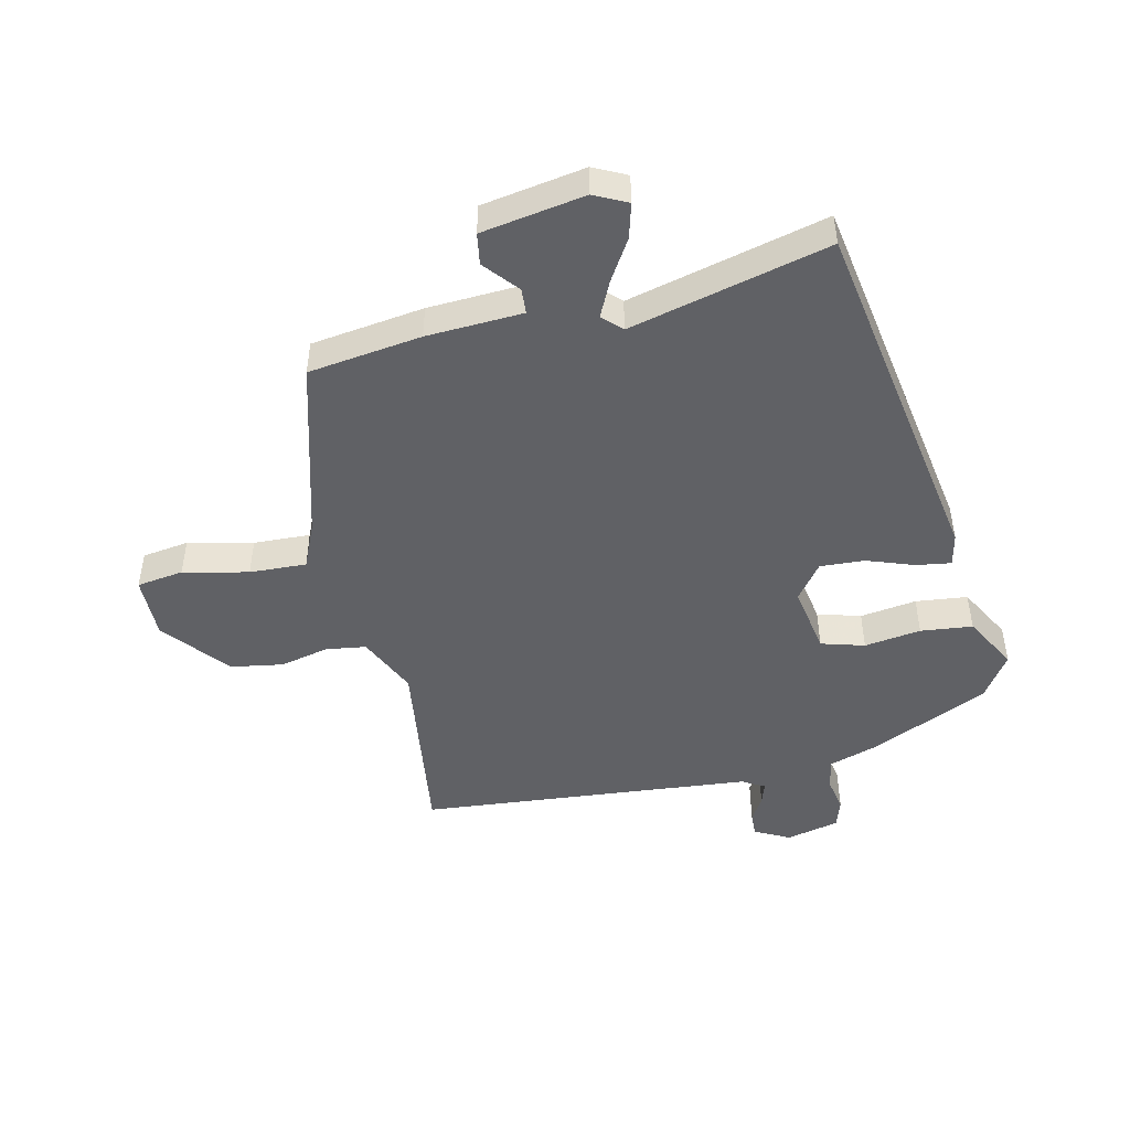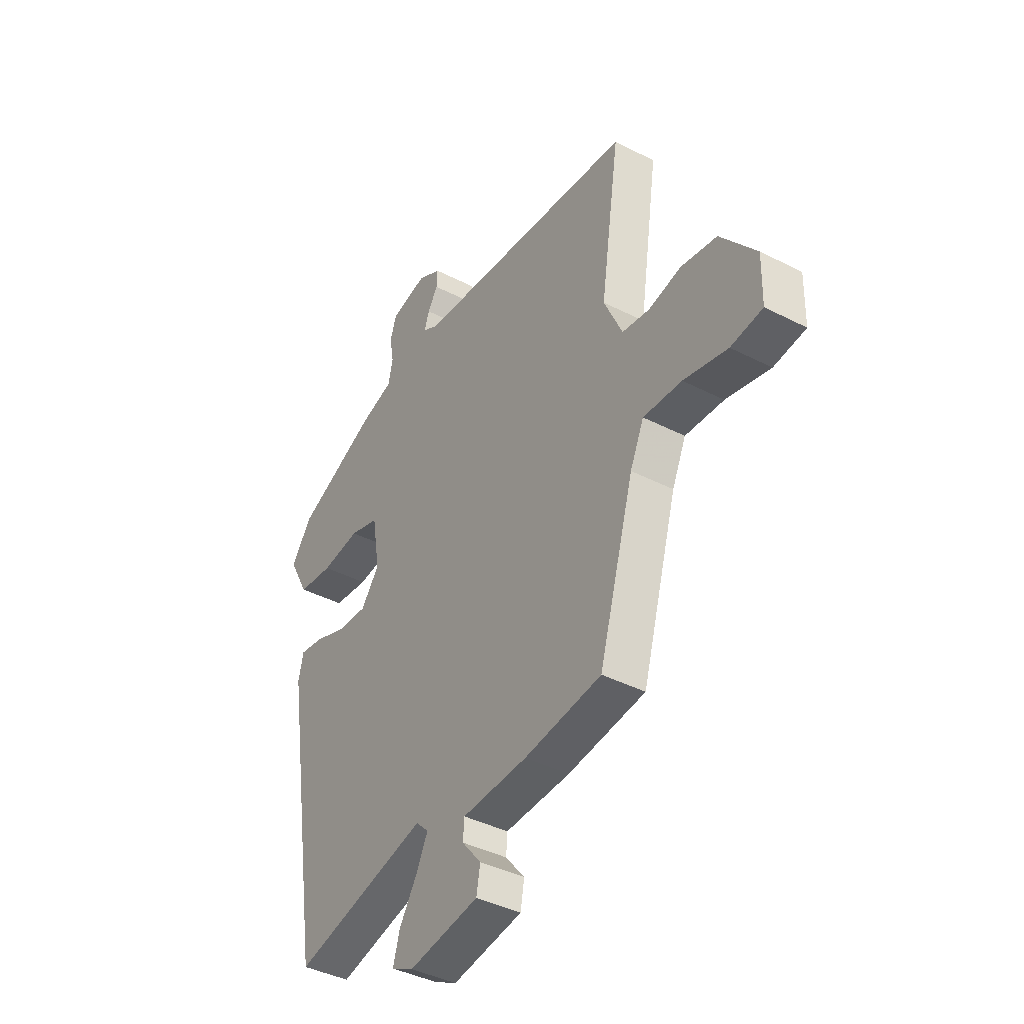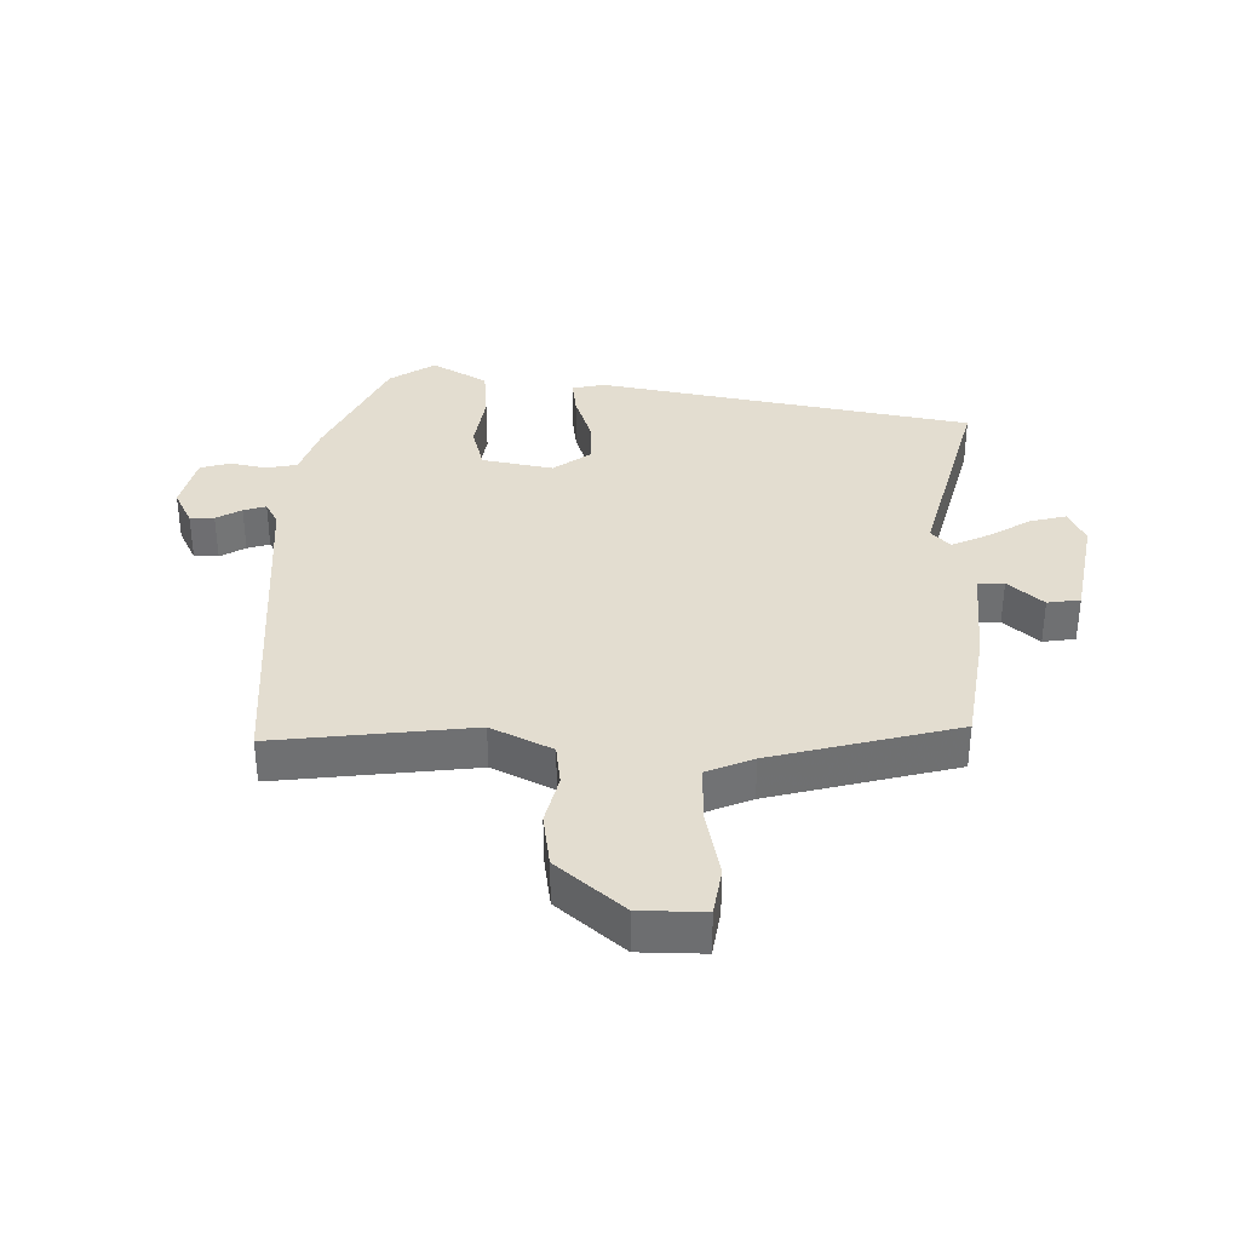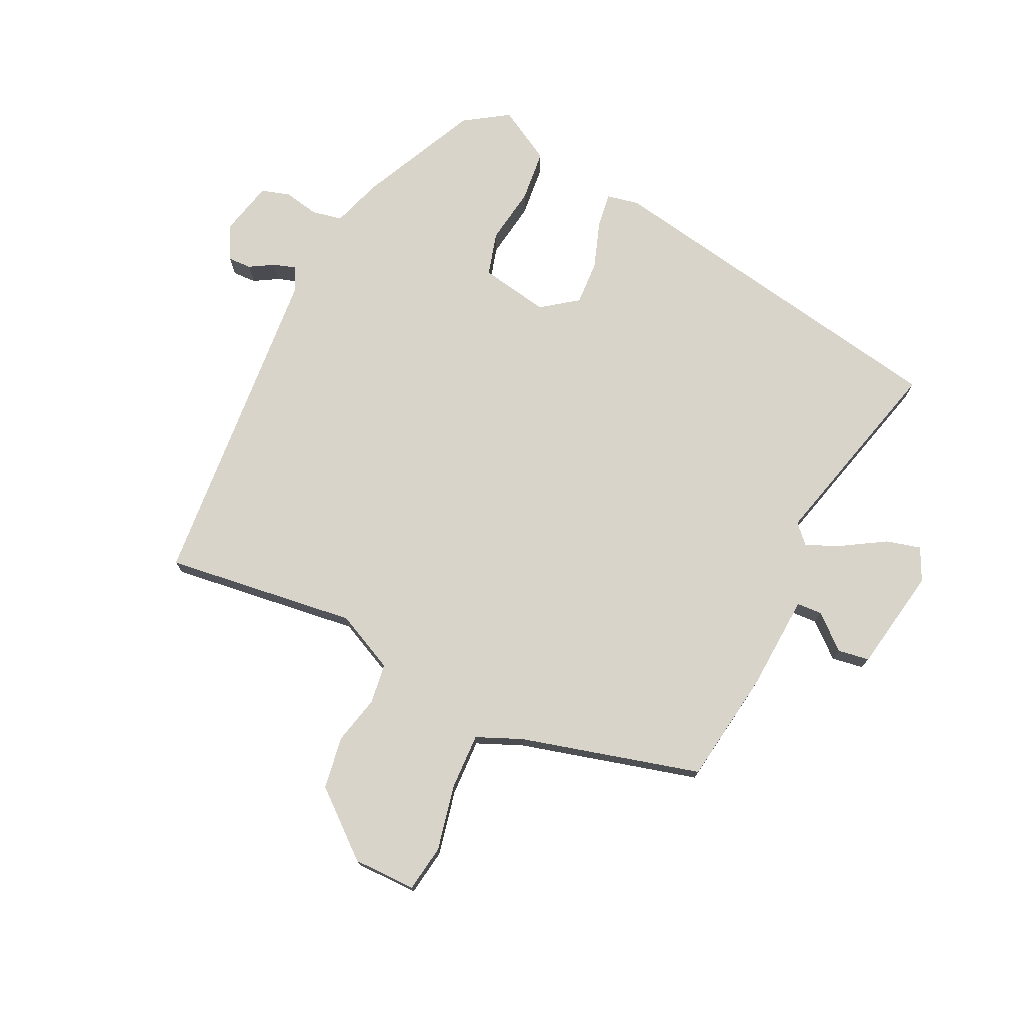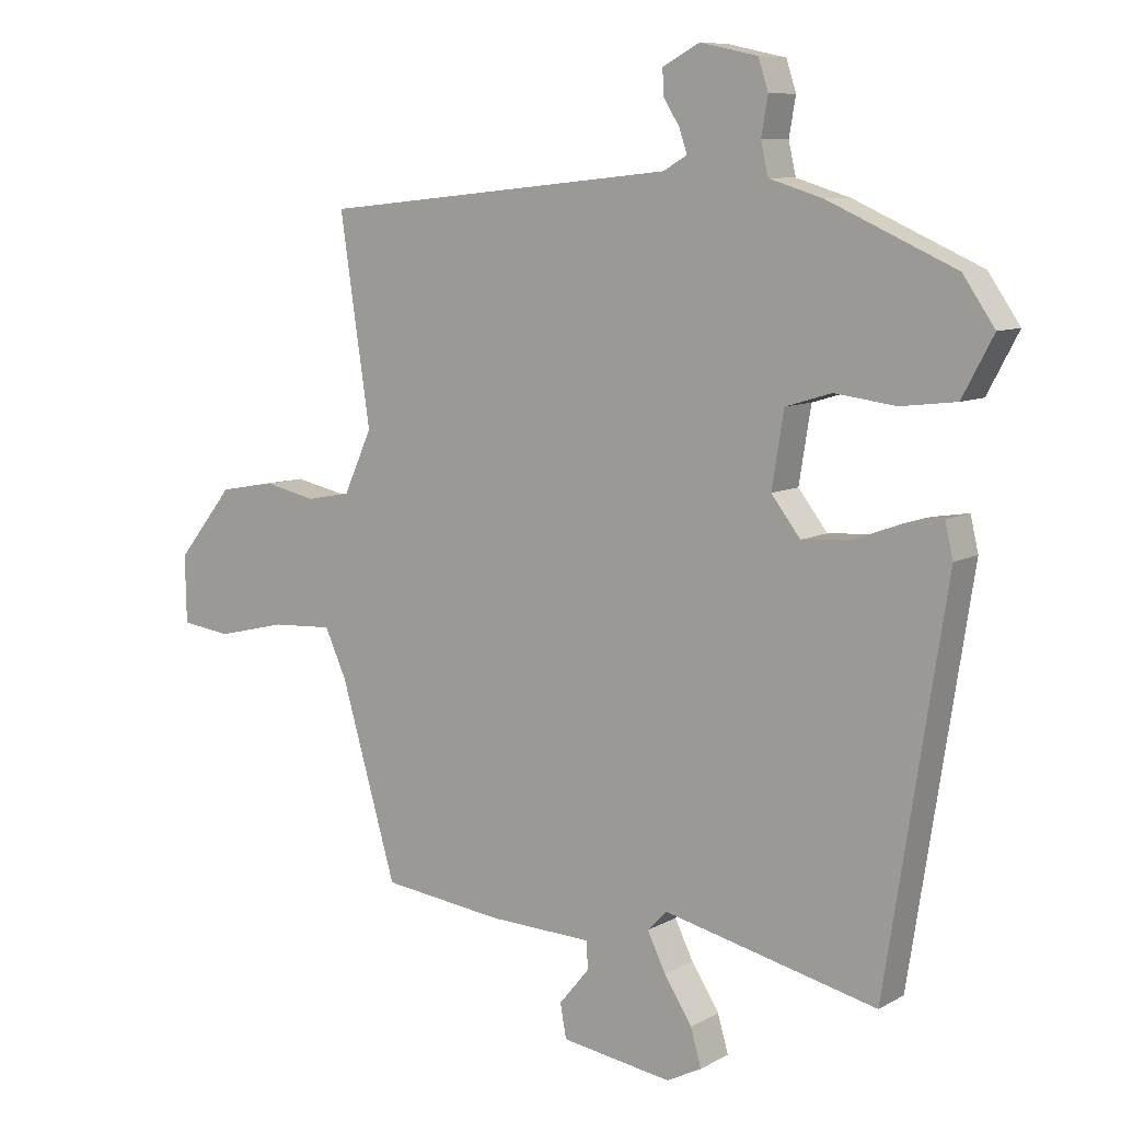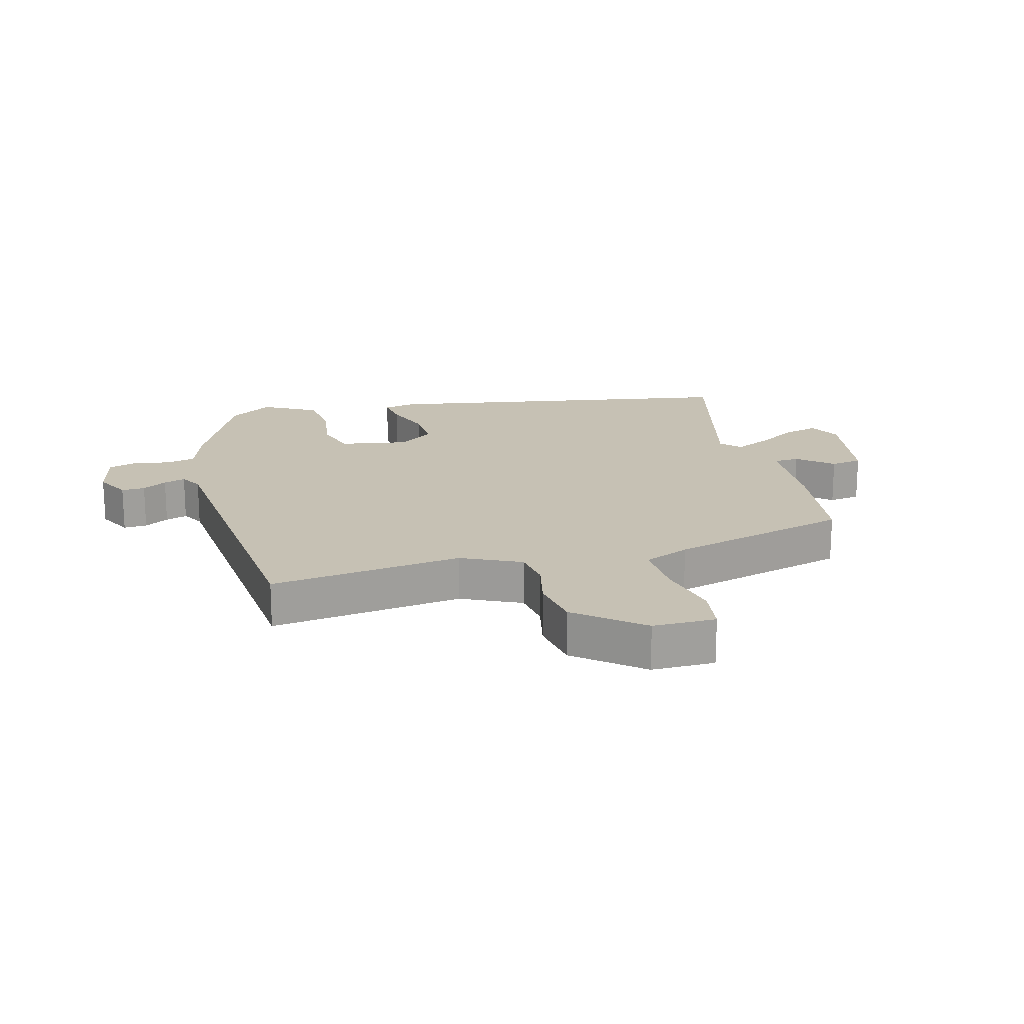
<metadata>
{"format":"obj","ext":"obj","renderer":"f3d","projection":"perspective","resolution":1024,"background":"white","views":[{"elev":-47.8,"azim":-166.5,"up":"+Y"},{"elev":-40.5,"azim":57.7,"up":"+Z"},{"elev":35.6,"azim":92.8,"up":"+Y"},{"elev":75.0,"azim":116.8,"up":"+Y"},{"elev":8.6,"azim":-145.2,"up":"+Z"},{"elev":18.5,"azim":75.9,"up":"+Y"}]}
</metadata>
<code>
v 0.417 0.07 -0.497
v 0.233 0.07 -0.52
v 0.077 0.07 -0.526
v 0.074 0.07 -0.567
v 0.12 0.07 -0.623
v 0.111 0.07 -0.674
v -0.057 0.07 -0.7
v -0.11 0.07 -0.673
v -0.094 0.07 -0.617
v -0.052 0.07 -0.551
v -0.024 0.07 -0.494
v -0.054 0.07 -0.464
v -0.377 0.07 -0.54
v -0.469 0.07 0.049
v -0.457 0.07 0.101
v -0.401 0.07 0.092
v -0.325 0.07 0.064
v -0.253 0.07 0.059
v -0.209 0.07 0.116
v -0.227 0.07 0.228
v -0.297 0.07 0.249
v -0.389 0.07 0.237
v -0.473 0.07 0.247
v -0.52 0.07 0.335
v -0.472 0.07 0.405
v -0.28 0.07 0.491
v -0.199 0.07 0.516
v -0.188 0.07 0.565
v -0.198 0.07 0.622
v -0.183 0.07 0.668
v -0.096 0.07 0.687
v -0.04 0.07 0.657
v -0.042 0.07 0.619
v -0.066 0.07 0.58
v -0.078 0.07 0.545
v -0.042 0.07 0.524
v 0.497 0.07 0.469
v 0.451 0.07 0.159
v 0.495 0.07 0.062
v 0.56 0.07 0.052
v 0.639 0.07 0.069
v 0.724 0.07 0.054
v 0.809 0.07 -0.052
v 0.807 0.07 -0.154
v 0.731 0.07 -0.164
v 0.626 0.07 -0.139
v 0.534 0.07 -0.134
v 0.501 0.07 -0.207
v 0.417 0 -0.497
v 0.233 0 -0.52
v 0.077 0 -0.526
v 0.074 0 -0.567
v 0.12 0 -0.623
v 0.111 0 -0.674
v -0.057 0 -0.7
v -0.11 0 -0.673
v -0.094 0 -0.617
v -0.052 0 -0.551
v -0.024 0 -0.494
v -0.054 0 -0.464
v -0.377 0 -0.54
v -0.469 0 0.049
v -0.457 0 0.101
v -0.401 0 0.092
v -0.325 0 0.064
v -0.253 0 0.059
v -0.209 0 0.116
v -0.227 0 0.228
v -0.297 0 0.249
v -0.389 0 0.237
v -0.473 0 0.247
v -0.52 0 0.335
v -0.472 0 0.405
v -0.28 0 0.491
v -0.199 0 0.516
v -0.188 0 0.565
v -0.198 0 0.622
v -0.183 0 0.668
v -0.096 0 0.687
v -0.04 0 0.657
v -0.042 0 0.619
v -0.066 0 0.58
v -0.078 0 0.545
v -0.042 0 0.524
v 0.497 0 0.469
v 0.451 0 0.159
v 0.495 0 0.062
v 0.56 0 0.052
v 0.639 0 0.069
v 0.724 0 0.054
v 0.809 0 -0.052
v 0.807 0 -0.154
v 0.731 0 -0.164
v 0.626 0 -0.139
v 0.534 0 -0.134
v 0.501 0 -0.207
f 44 45 46
f 43 44 46
f 42 43 46
f 41 42 46
f 40 41 46
f 39 40 46 47
f 38 39 47 48
f 36 37 38
f 1 2 3
f 48 1 3
f 38 48 3
f 36 38 3
f 35 36 3
f 32 33 34
f 31 32 34
f 30 31 34
f 29 30 34
f 28 29 34
f 27 28 34 35
f 26 27 35
f 25 26 35
f 24 25 35
f 23 24 35
f 22 23 35
f 21 22 35
f 15 16 17
f 14 15 17
f 13 14 17
f 12 13 17
f 11 12 17 18
f 8 9 10
f 7 8 10
f 6 7 10
f 5 6 10
f 4 5 10
f 4 10 11
f 11 18 19
f 4 11 19
f 3 4 19
f 20 21 35
f 3 19 20 35
f 94 93 92
f 94 92 91
f 94 91 90
f 94 90 89
f 94 89 88
f 95 94 88 87
f 96 95 87 86
f 86 85 84
f 51 50 49
f 51 49 96
f 51 96 86
f 51 86 84
f 51 84 83
f 82 81 80
f 82 80 79
f 82 79 78
f 82 78 77
f 82 77 76
f 83 82 76 75
f 83 75 74
f 83 74 73
f 83 73 72
f 83 72 71
f 83 71 70
f 83 70 69
f 65 64 63
f 65 63 62
f 65 62 61
f 65 61 60
f 66 65 60 59
f 58 57 56
f 58 56 55
f 58 55 54
f 58 54 53
f 58 53 52
f 59 58 52
f 67 66 59
f 67 59 52
f 67 52 51
f 83 69 68
f 83 68 67 51
f 1 49 50 2
f 2 50 51 3
f 3 51 52 4
f 4 52 53 5
f 5 53 54 6
f 6 54 55 7
f 7 55 56 8
f 8 56 57 9
f 9 57 58 10
f 10 58 59 11
f 11 59 60 12
f 12 60 61 13
f 13 61 62 14
f 14 62 63 15
f 15 63 64 16
f 16 64 65 17
f 17 65 66 18
f 18 66 67 19
f 19 67 68 20
f 20 68 69 21
f 21 69 70 22
f 22 70 71 23
f 23 71 72 24
f 24 72 73 25
f 25 73 74 26
f 26 74 75 27
f 27 75 76 28
f 28 76 77 29
f 29 77 78 30
f 30 78 79 31
f 31 79 80 32
f 32 80 81 33
f 33 81 82 34
f 34 82 83 35
f 35 83 84 36
f 36 84 85 37
f 37 85 86 38
f 38 86 87 39
f 39 87 88 40
f 40 88 89 41
f 41 89 90 42
f 42 90 91 43
f 43 91 92 44
f 44 92 93 45
f 45 93 94 46
f 46 94 95 47
f 47 95 96 48
f 48 96 49 1

</code>
